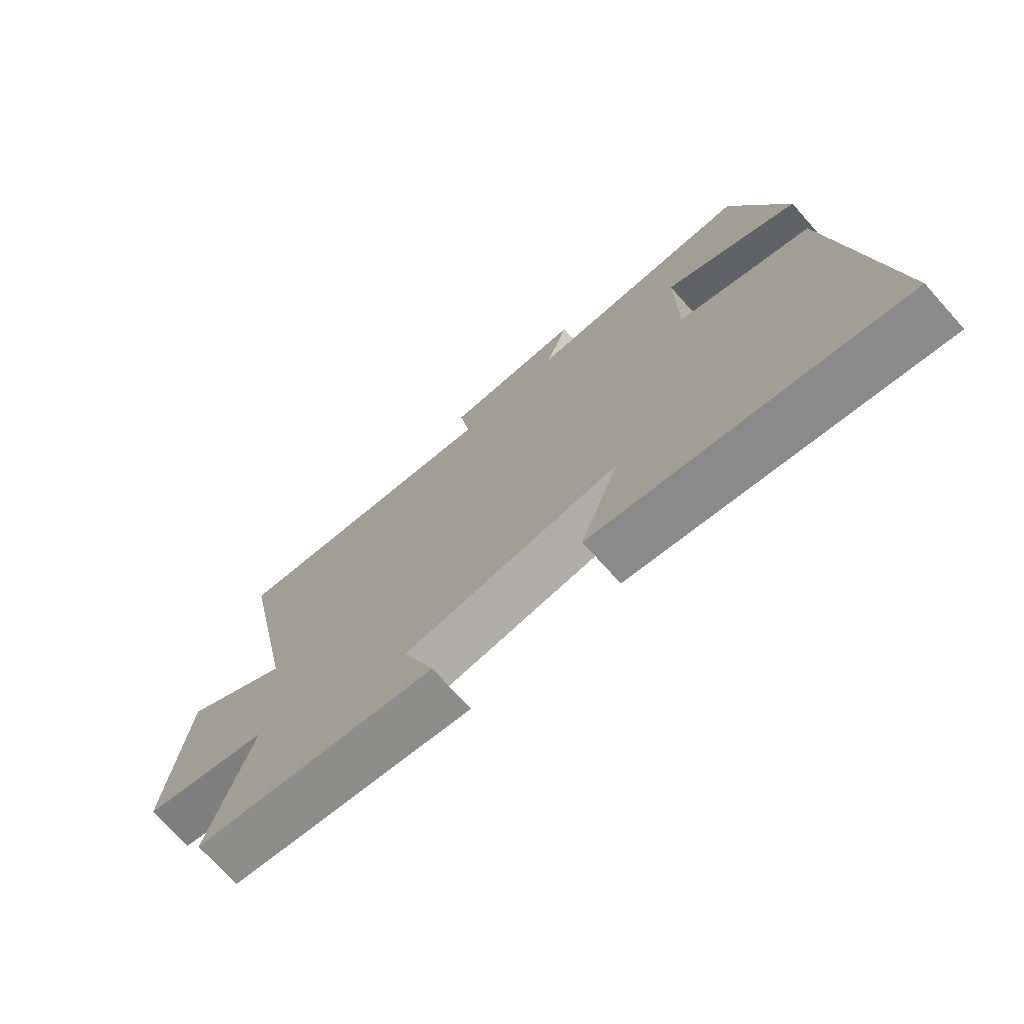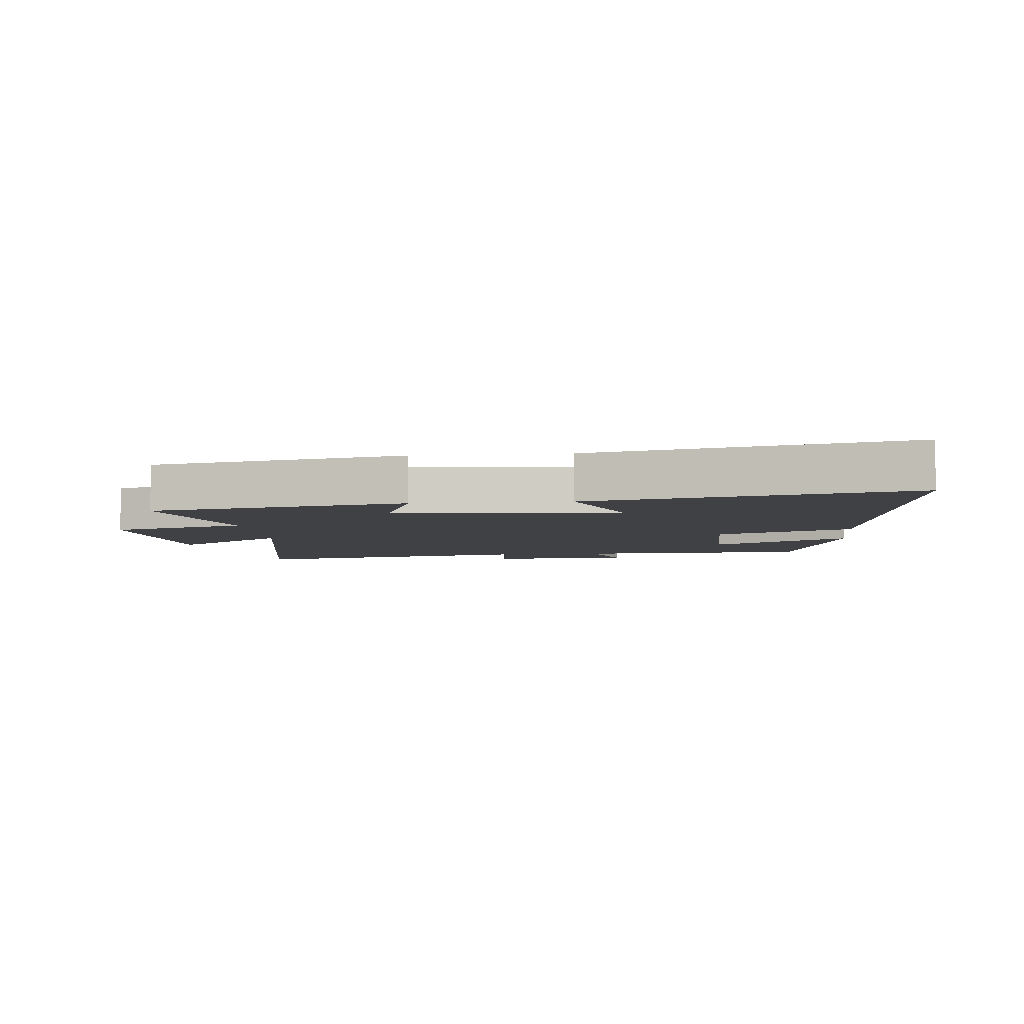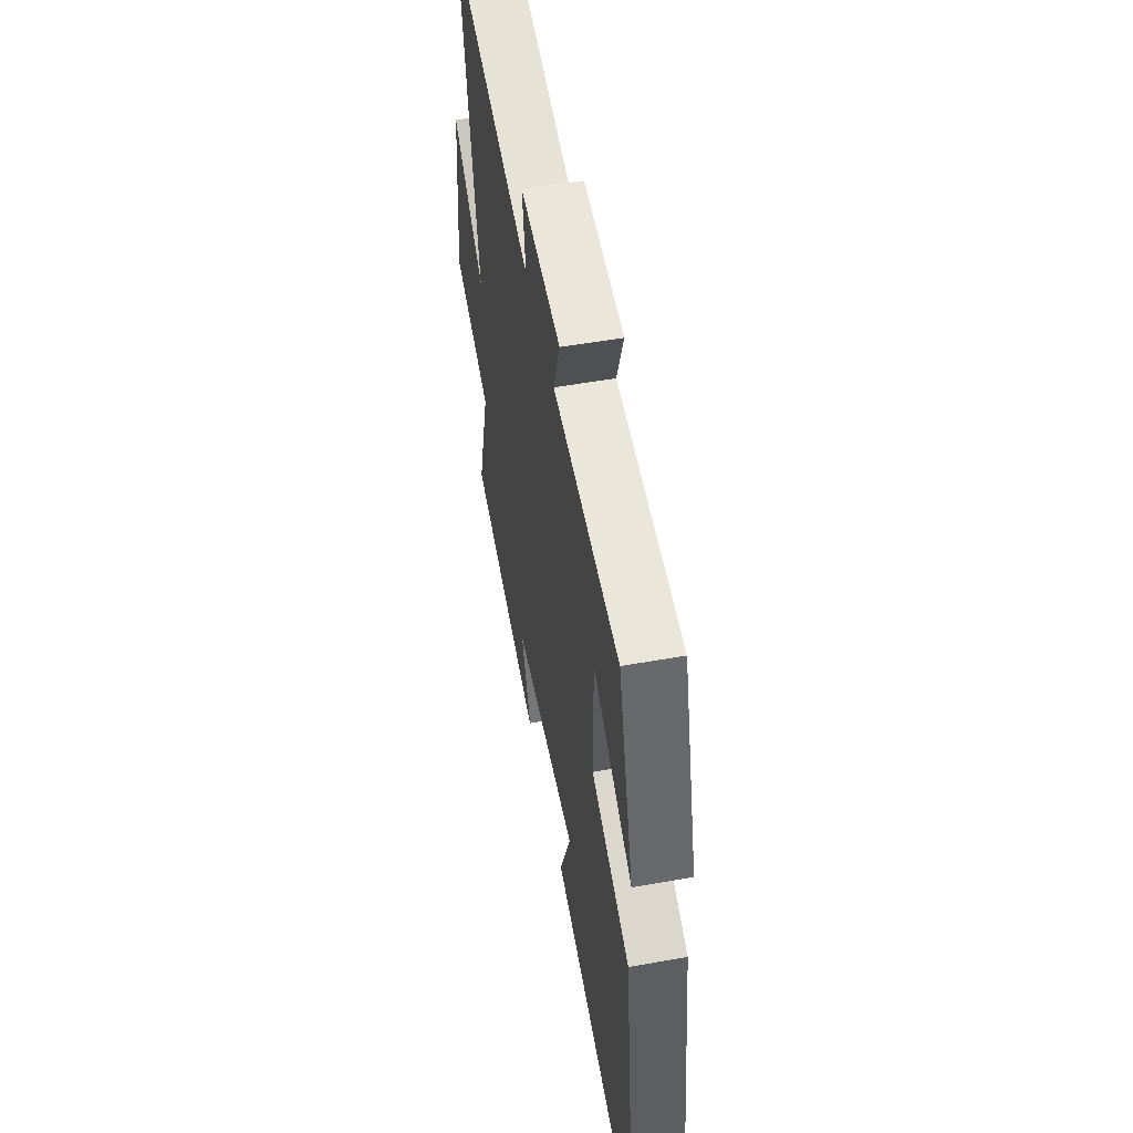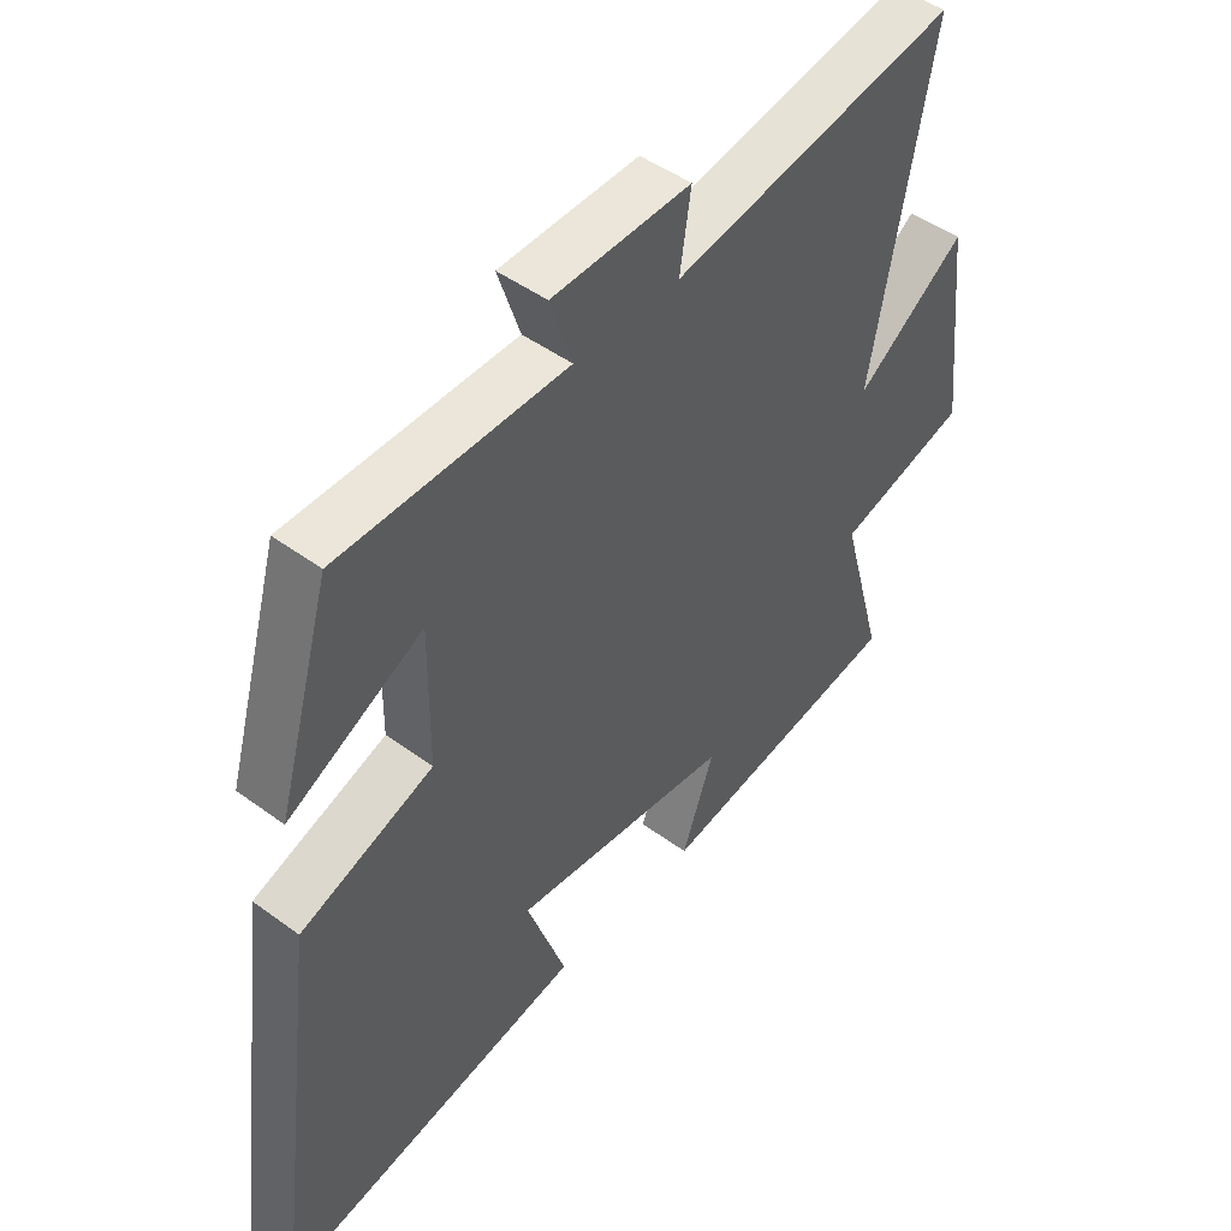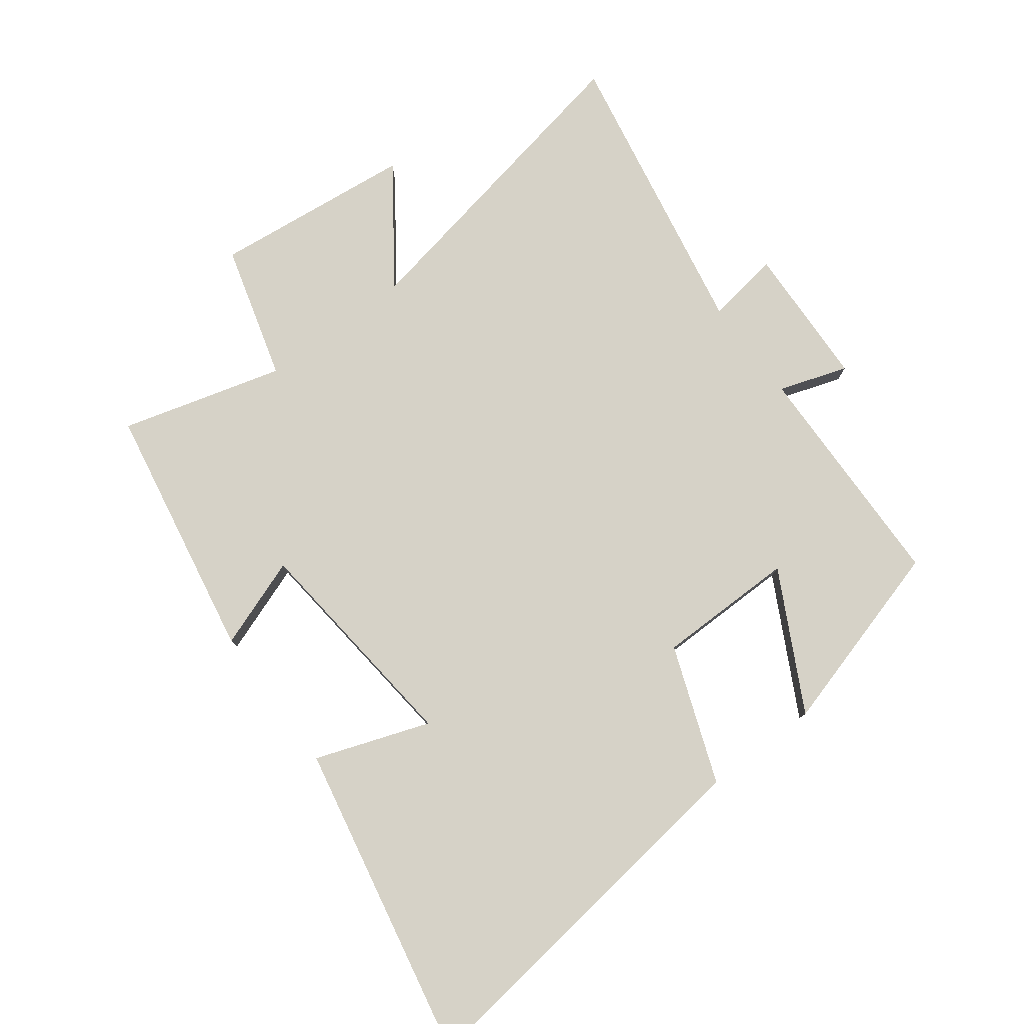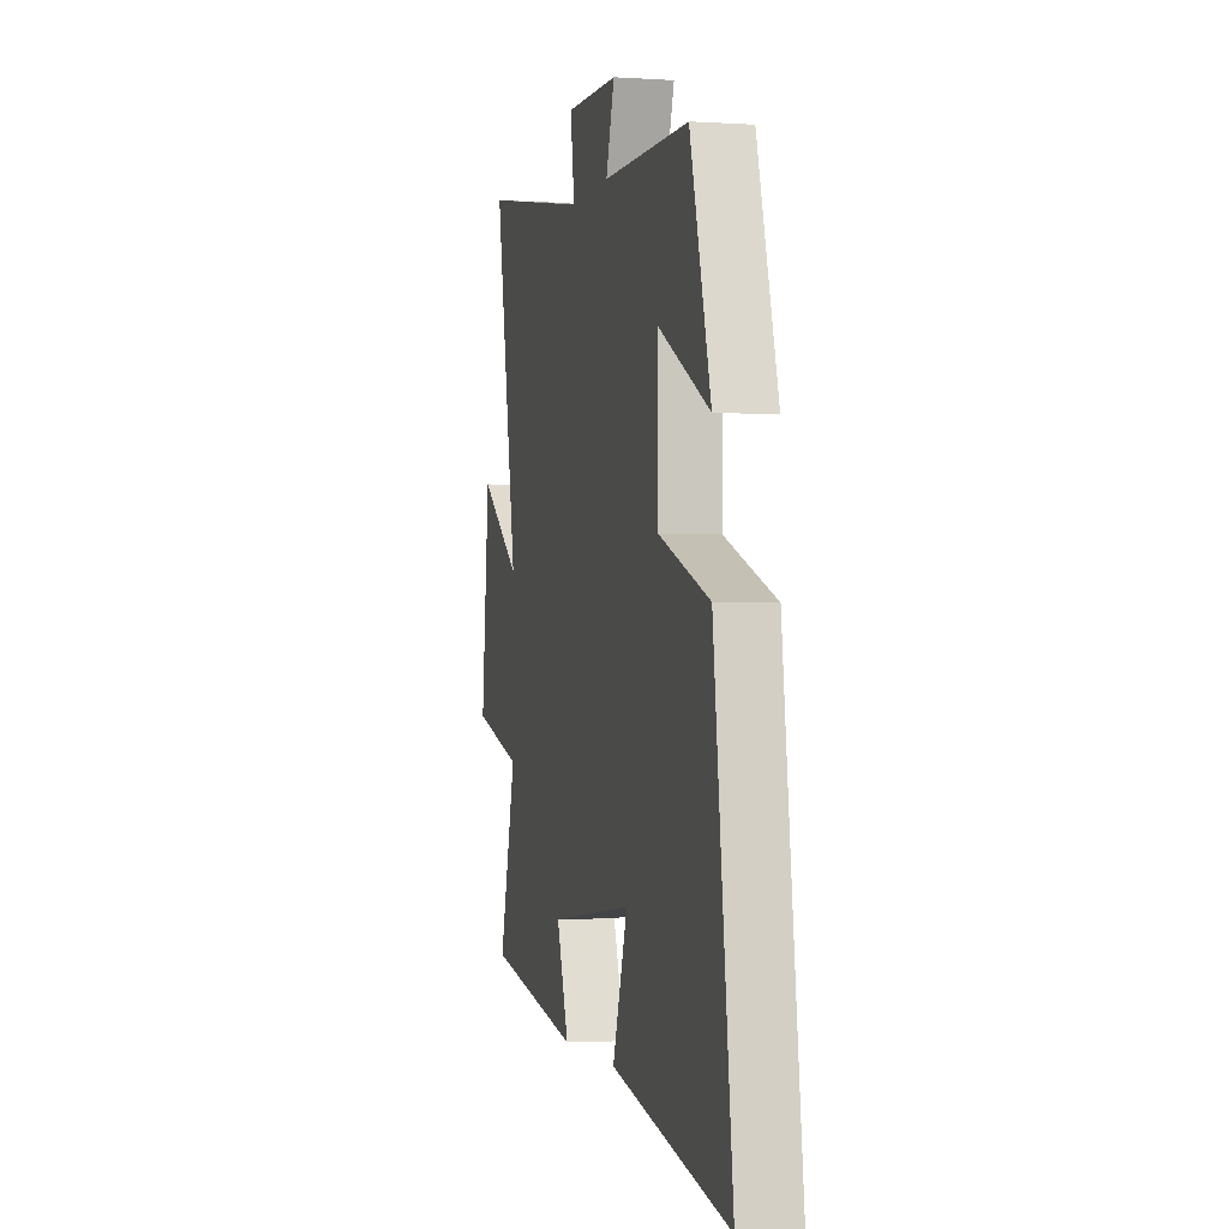
<metadata>
{"format":"obj","ext":"obj","renderer":"f3d","projection":"perspective","resolution":1024,"background":"white","views":[{"elev":-72.6,"azim":-138.2,"up":"+Z"},{"elev":-5.5,"azim":-174.0,"up":"+Y"},{"elev":54.0,"azim":-100.7,"up":"+Z"},{"elev":47.0,"azim":-50.2,"up":"+Z"},{"elev":78.5,"azim":-126.8,"up":"+Y"},{"elev":-1.9,"azim":-103.2,"up":"+Z"}]}
</metadata>
<code>
v -0.579 0.07 -0.6
v -0.5 0.07 0.002
v -0.283 0.07 0.082
v -0.281 0.07 0.302
v -0.5 0.07 0.188
v -0.412 0.07 0.493
v -0.042 0.07 0.5
v -0.078 0.07 0.609
v 0.148 0.07 0.617
v 0.13 0.07 0.5
v 0.598 0.07 0.585
v 0.5 0.07 0.079
v 0.68 0.07 0.207
v 0.714 0.07 -0.111
v 0.5 0.07 -0.171
v 0.571 0.07 -0.428
v 0.166 0.07 -0.5
v 0.218 0.07 -0.357
v -0.14 0.07 -0.319
v -0.076 0.07 -0.5
v -0.579 0 -0.6
v -0.5 0 0.002
v -0.283 0 0.082
v -0.281 0 0.302
v -0.5 0 0.188
v -0.412 0 0.493
v -0.042 0 0.5
v -0.078 0 0.609
v 0.148 0 0.617
v 0.13 0 0.5
v 0.598 0 0.585
v 0.5 0 0.079
v 0.68 0 0.207
v 0.714 0 -0.111
v 0.5 0 -0.171
v 0.571 0 -0.428
v 0.166 0 -0.5
v 0.218 0 -0.357
v -0.14 0 -0.319
v -0.076 0 -0.5
f 1 2 3
f 20 1 3
f 19 20 3
f 18 19 3 4
f 15 16 17 18
f 15 18 4
f 12 13 14 15
f 12 15 4
f 10 11 12 4
f 7 8 9 10
f 7 10 4
f 4 5 6 7
f 23 22 21
f 23 21 40
f 23 40 39
f 24 23 39 38
f 38 37 36 35
f 24 38 35
f 35 34 33 32
f 24 35 32
f 24 32 31 30
f 30 29 28 27
f 24 30 27
f 27 26 25 24
f 1 21 22 2
f 2 22 23 3
f 3 23 24 4
f 4 24 25 5
f 5 25 26 6
f 6 26 27 7
f 7 27 28 8
f 8 28 29 9
f 9 29 30 10
f 10 30 31 11
f 11 31 32 12
f 12 32 33 13
f 13 33 34 14
f 14 34 35 15
f 15 35 36 16
f 16 36 37 17
f 17 37 38 18
f 18 38 39 19
f 19 39 40 20
f 20 40 21 1

</code>
